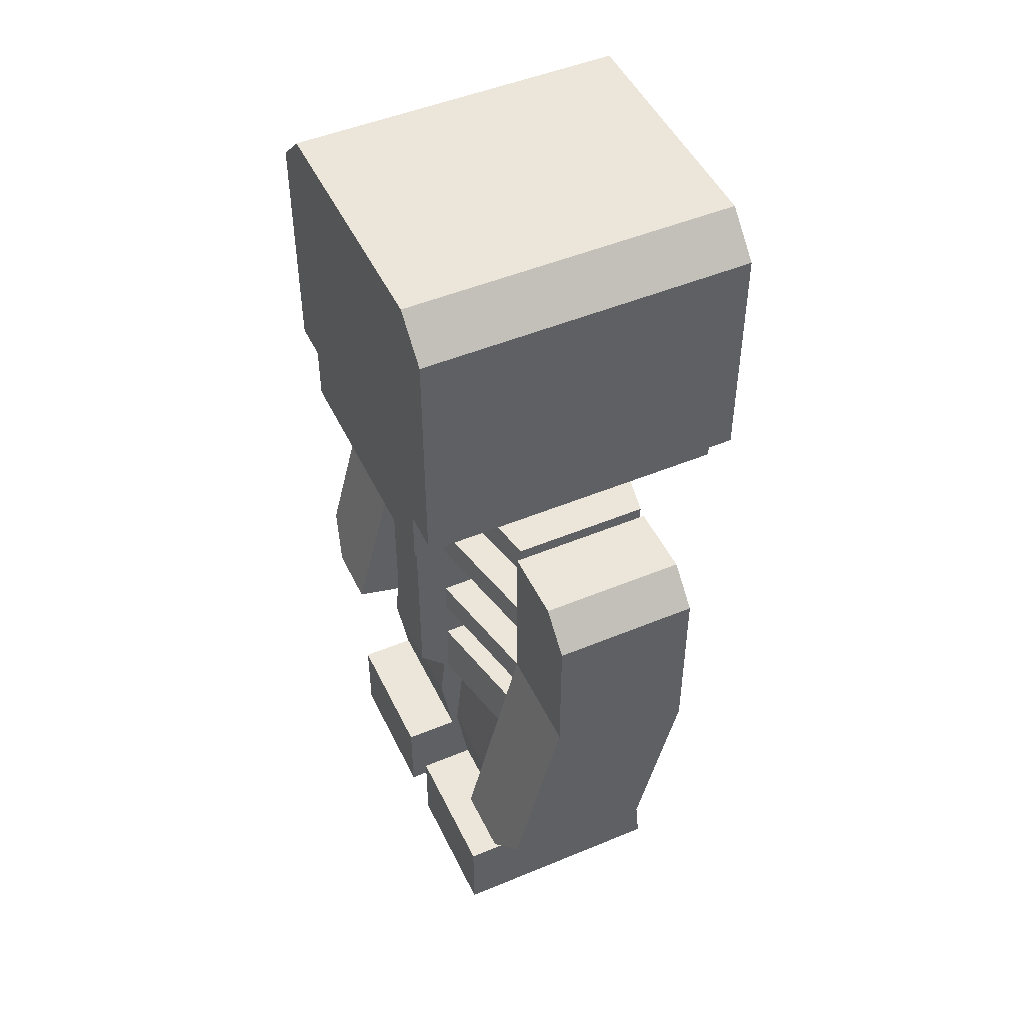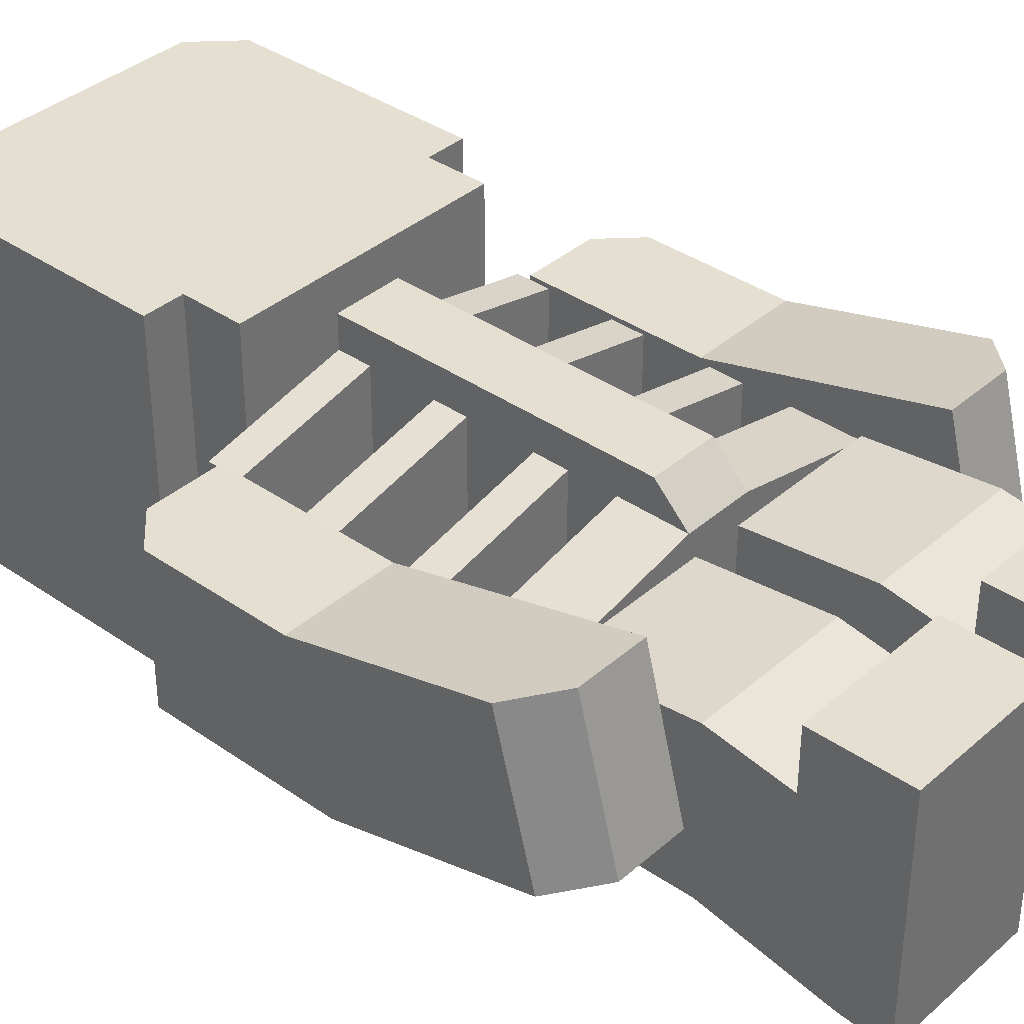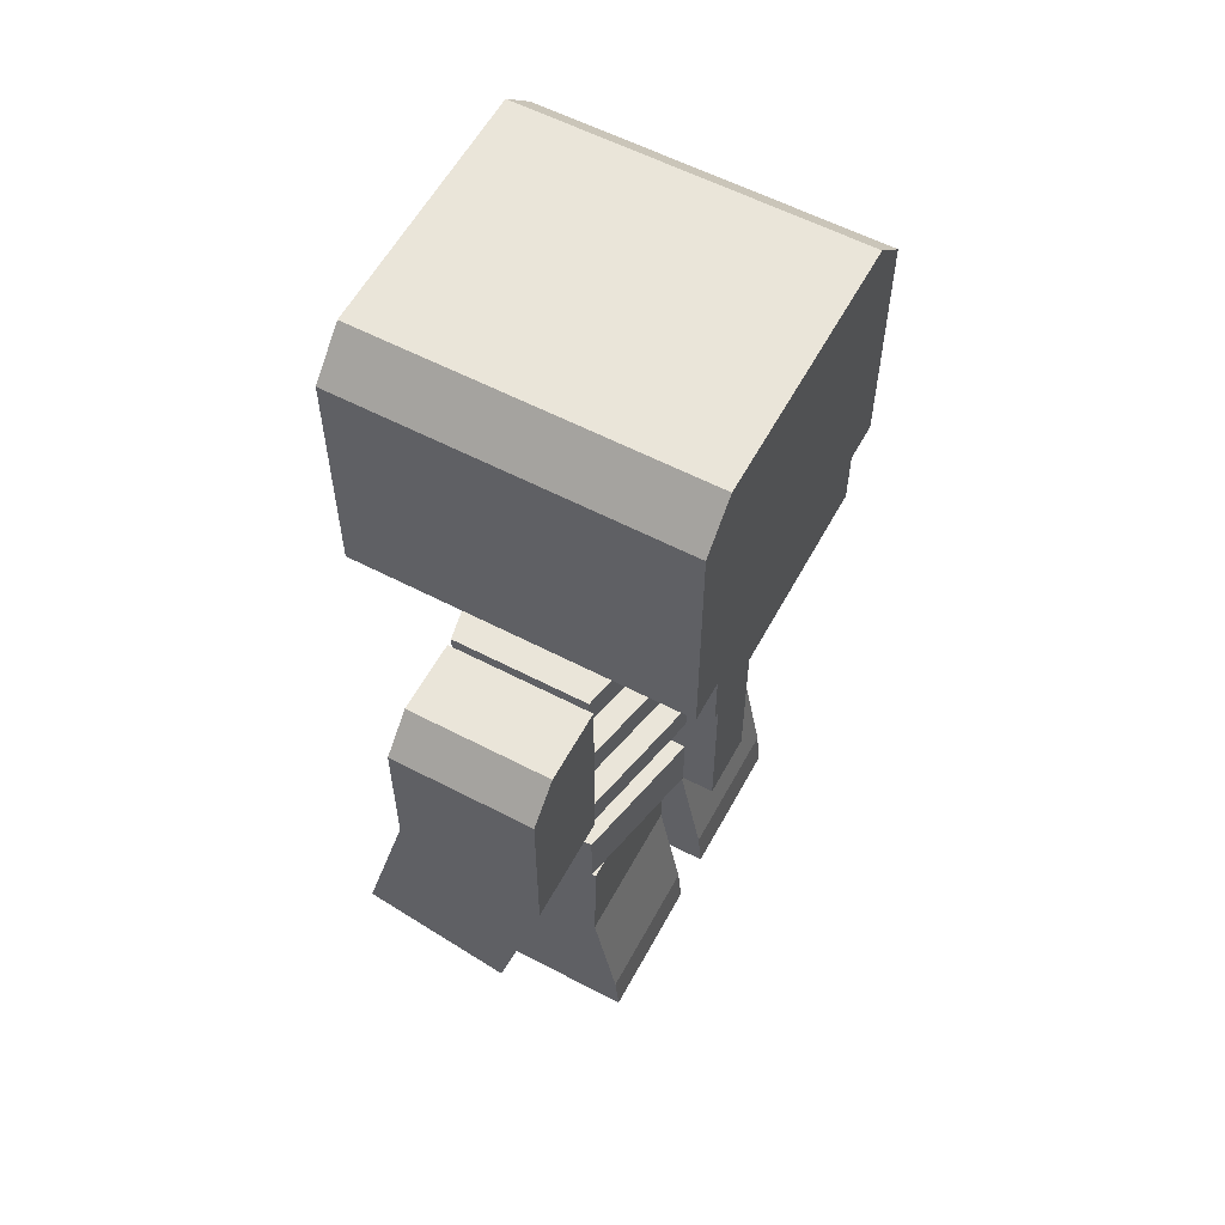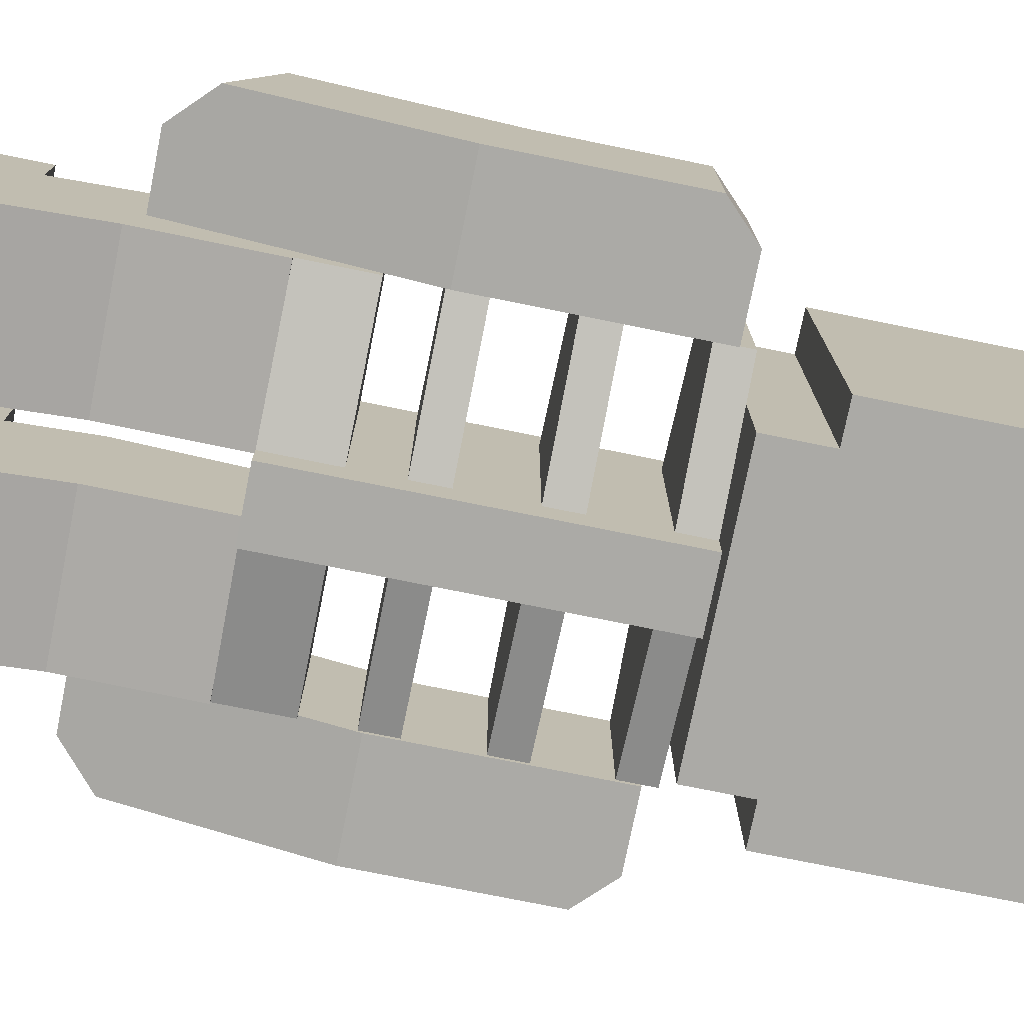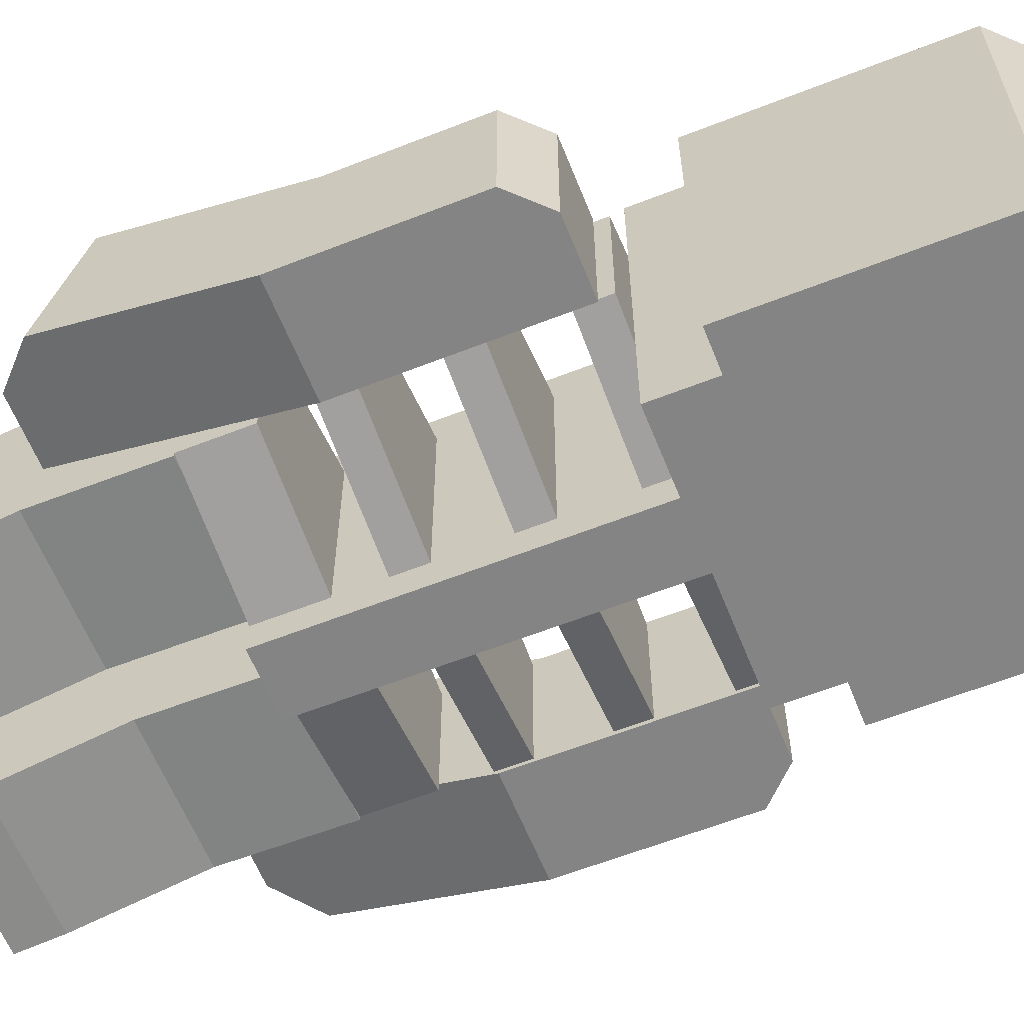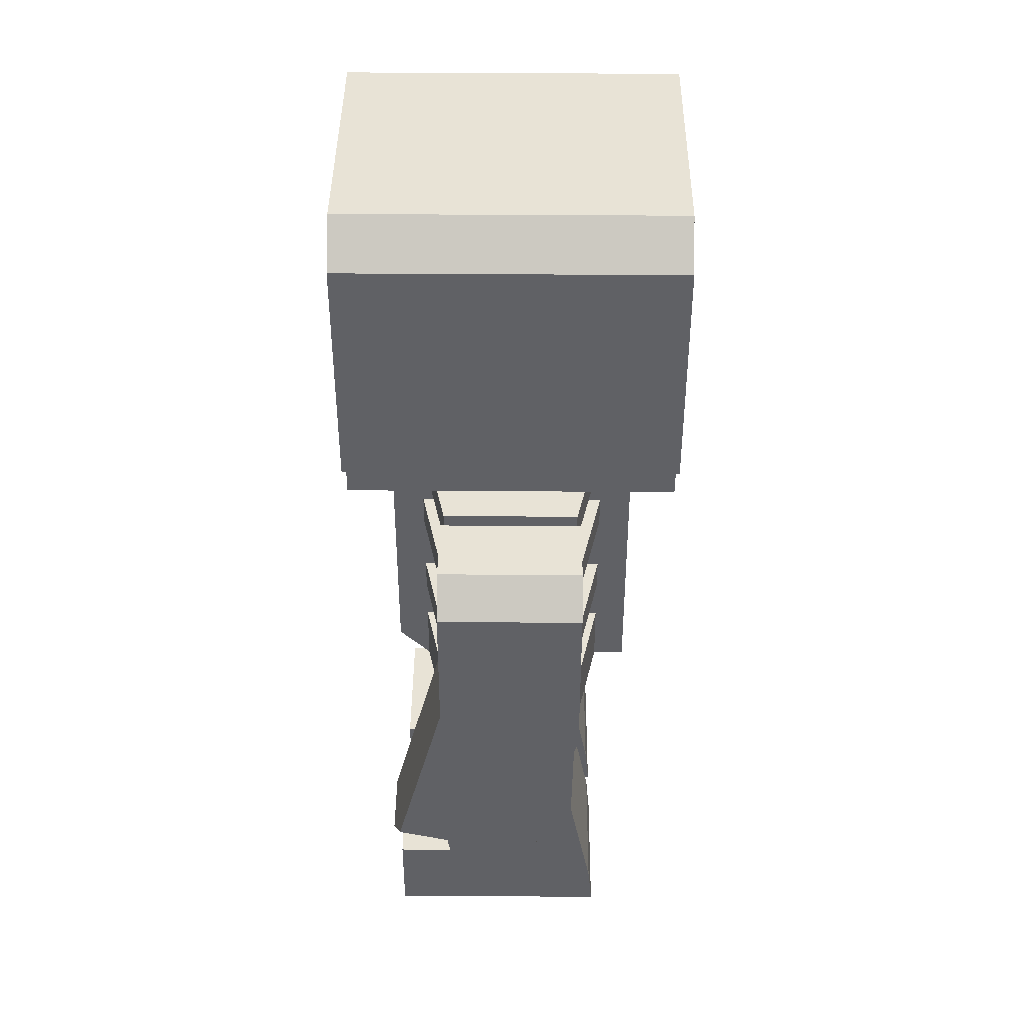
<metadata>
{"format":"obj","ext":"obj","renderer":"f3d","projection":"perspective","resolution":1024,"background":"white","views":[{"elev":48.4,"azim":65.1,"up":"+Y"},{"elev":37.3,"azim":-48.1,"up":"+Z"},{"elev":58.4,"azim":118.3,"up":"+Y"},{"elev":-75.9,"azim":78.6,"up":"+Z"},{"elev":-61.4,"azim":111.8,"up":"+Z"},{"elev":41.8,"azim":90.5,"up":"+Y"}]}
</metadata>
<code>
g armLeft
v 0.1816 0.1369 -0.0107
v 0.13 0.1369 -0.0107
v 0.1816 0.1657 0.1009
v 0.13 0.1657 0.1009
v 0.2116 0.34 0.0558
v 0.13 0.34 0.0558
v 0.2116 0.4474 0.0558
v 0.13 0.4732 0.0558
v 0.1858 0.4732 0.0558
v 0.2116 0.4474 -0.0558
v 0.2116 0.3111 -0.0558
v 0.2116 0.1661 -0.01827
v 0.2116 0.195 0.09332
v 0.13 0.3111 -0.0558
v 0.13 0.4732 -0.0558
v 0.1858 0.4732 -0.0558
f 3 2 1
f 2 3 4
f 7 6 5
f 6 7 8
f 8 7 9
f 7 11 10
f 11 7 12
f 12 7 5
f 12 5 13
f 4 6 2
f 8 2 6
f 8 14 2
f 14 8 15
f 13 1 12
f 1 13 3
f 9 10 16
f 10 9 7
f 15 9 16
f 9 15 8
f 13 4 3
f 4 13 6
f 6 13 5
f 14 1 2
f 1 14 12
f 12 14 11
f 15 11 14
f 11 15 10
f 10 15 16
g armRight
v -0.2116 0.3111 -0.0558
v -0.13 0.3111 -0.0558
v -0.2116 0.4474 -0.0558
v -0.13 0.4732 -0.0558
v -0.1858 0.4732 -0.0558
v -0.13 0.1657 0.1009
v -0.1816 0.1657 0.1009
v -0.13 0.34 0.0558
v -0.2116 0.195 0.09332
v -0.2116 0.34 0.0558
v -0.13 0.4732 0.0558
v -0.1858 0.4732 0.0558
v -0.2116 0.1661 -0.01827
v -0.1816 0.1369 -0.0107
v -0.13 0.1369 -0.0107
v -0.2116 0.4474 0.0558
f 19 18 17
f 18 19 20
f 20 19 21
f 24 23 22
f 23 24 25
f 25 24 26
f 20 28 27
f 28 20 21
f 30 25 29
f 25 30 23
f 23 31 22
f 31 23 30
f 27 26 24
f 26 27 32
f 32 27 28
f 25 26 29
f 32 29 26
f 19 29 32
f 29 19 17
f 30 18 31
f 18 30 29
f 18 29 17
f 27 18 20
f 18 27 31
f 31 27 24
f 31 24 22
f 19 28 21
f 28 19 32
g body
v -0.13 0.4582 -0.0525
v -0.13 0.4832 -0.0525
v -0.13 0.4582 0.0525
v -0.13 0.4832 0.0525
v -0.025 0.2232 0.075
v -0.025 0.2232 -0.075
v -0.13 0.2232 0.0525
v -0.13 0.2232 -0.0525
v -0.025 0.2232 -0.1
v 0.025 0.2232 -0.1
v 0.025 0.2232 -0.075
v 0.025 0.2232 0.075
v 0.13 0.2232 -0.0525
v 0.13 0.2232 0.0525
v 0.13 0.2732 -0.0525
v 0.13 0.2732 0.0525
v 0.13 0.4832 -0.0525
v 0.13 0.4582 -0.0525
v 0.13 0.4832 0.0525
v 0.13 0.4582 0.0525
v 0.13 0.4082 -0.0525
v 0.13 0.3832 -0.0525
v 0.13 0.4082 0.0525
v 0.13 0.3832 0.0525
v 0.13 0.3332 -0.0525
v 0.13 0.3082 -0.0525
v 0.13 0.3332 0.0525
v 0.13 0.3082 0.0525
v -0.13 0.3832 -0.0525
v -0.13 0.4082 -0.0525
v -0.13 0.3832 0.0525
v -0.13 0.4082 0.0525
v -0.13 0.3082 -0.0525
v -0.13 0.3332 -0.0525
v -0.13 0.3082 0.0525
v -0.13 0.3332 0.0525
v -0.13 0.2732 -0.0525
v -0.13 0.2732 0.0525
v 0.025 0.2482 0.1
v -0.025 0.2482 0.1
v 0.025 0.4832 0.1
v -0.025 0.4832 0.1
v -0.025 0.4832 -0.1
v 0.025 0.4832 -0.1
v 0.025 0.4832 0.075
v 0.025 0.4582 0.075
v 0.025 0.4082 0.075
v 0.025 0.3832 0.075
v 0.025 0.2732 0.075
v 0.025 0.3082 0.075
v 0.025 0.3332 0.075
v 0.025 0.3332 -0.075
v 0.025 0.3832 -0.075
v 0.025 0.4082 -0.075
v 0.025 0.4582 -0.075
v 0.025 0.2732 -0.075
v 0.025 0.3082 -0.075
v 0.025 0.4832 -0.075
v -0.025 0.2732 0.075
v -0.025 0.3082 0.075
v -0.025 0.3332 0.075
v -0.025 0.3832 0.075
v -0.025 0.4082 0.075
v -0.025 0.4582 0.075
v -0.025 0.4832 0.075
v -0.025 0.4082 -0.075
v -0.025 0.4582 -0.075
v -0.025 0.3832 -0.075
v -0.025 0.3332 -0.075
v -0.025 0.4832 -0.075
v -0.025 0.3082 -0.075
v -0.025 0.2732 -0.075
f 35 34 33
f 34 35 36
f 39 38 37
f 38 39 40
f 41 37 38
f 42 37 41
f 43 37 42
f 43 44 37
f 45 44 43
f 44 45 46
f 48 45 47
f 45 48 46
f 51 50 49
f 50 51 52
f 55 54 53
f 54 55 56
f 59 58 57
f 58 59 60
f 63 62 61
f 62 63 64
f 67 66 65
f 66 67 68
f 39 69 40
f 69 39 70
f 73 72 71
f 72 73 74
f 75 42 41
f 42 75 76
f 73 78 77
f 78 73 79
f 79 73 80
f 71 80 73
f 44 80 71
f 81 80 44
f 82 80 81
f 83 80 82
f 84 80 83
f 80 84 85
f 86 78 79
f 78 86 87
f 88 82 81
f 82 88 89
f 43 87 86
f 43 86 85
f 43 85 84
f 43 84 89
f 43 89 88
f 42 87 43
f 42 90 87
f 90 42 76
f 72 91 37
f 91 72 92
f 92 72 93
f 93 72 94
f 94 72 95
f 95 72 96
f 96 72 97
f 97 72 74
f 96 98 95
f 99 98 96
f 98 99 100
f 100 93 94
f 99 101 100
f 100 101 93
f 102 101 99
f 102 103 101
f 103 91 92
f 102 104 103
f 91 103 104
f 102 38 104
f 75 38 102
f 38 75 41
f 55 80 56
f 80 55 79
f 66 93 101
f 93 66 68
f 63 100 94
f 100 63 61
f 67 103 92
f 103 67 65
f 93 67 92
f 67 93 68
f 59 82 60
f 82 59 83
f 95 63 94
f 63 95 64
f 34 97 102
f 97 34 36
f 74 102 97
f 74 75 102
f 73 75 74
f 77 75 73
f 90 75 77
f 75 90 76
f 51 90 77
f 90 51 49
f 82 58 60
f 58 82 89
f 51 78 52
f 78 51 77
f 62 95 98
f 95 62 64
f 35 99 96
f 99 35 33
f 86 55 53
f 55 86 79
f 78 50 52
f 50 78 87
f 84 59 57
f 59 84 83
f 80 54 56
f 54 80 85
f 97 35 96
f 35 97 36
f 34 99 33
f 99 34 102
f 84 58 89
f 58 84 57
f 90 50 87
f 50 90 49
f 62 100 61
f 100 62 98
f 86 54 85
f 54 86 53
f 66 103 65
f 103 66 101
f 48 44 46
f 44 48 81
f 69 91 104
f 91 69 70
f 91 39 37
f 39 91 70
f 71 37 44
f 37 71 72
f 88 48 47
f 48 88 81
f 88 45 43
f 45 88 47
f 69 38 40
f 38 69 104
g head
v 0.1 0.4832 0.13
v 0.1 0.4832 -0.13
v -0.1 0.4832 0.13
v -0.1 0.4832 -0.13
v -0.1 0.5283 -0.13
v 0.1 0.5283 -0.13
v 0.13 0.7132 -0.13
v 0.13 0.5283 -0.13
v -0.13 0.5283 -0.13
v -0.13 0.7132 -0.13
v 0.1 0.7432 -0.13
v -0.1 0.7432 -0.13
v 0.1 0.7432 0.13
v -0.1 0.7432 0.13
v 0.13 0.7132 0.13
v 0.13 0.5283 0.13
v 0.1 0.5283 0.13
v -0.13 0.5283 0.13
v -0.13 0.7132 0.13
v -0.1 0.5283 0.13
v -0.09248 0.5658 0.13
v -0.09248 0.626 0.13
v -0.03242 0.626 0.13
v 0.03235 0.626 0.13
v 0.09248 0.626 0.13
v -0.03235 0.5658 0.13
v 0.09248 0.5658 0.13
v 0.03235 0.5658 0.13
v -0.03235 0.5959 0.13
v -0.03242 0.596 0.13
f 107 106 105
f 106 107 108
f 109 106 108
f 106 109 110
f 111 110 109
f 110 111 112
f 111 109 113
f 111 113 114
f 111 114 115
f 115 114 116
f 116 117 115
f 117 116 118
f 119 112 111
f 112 119 120
f 121 106 110
f 106 121 105
f 121 112 120
f 112 121 110
f 122 114 113
f 114 122 123
f 107 109 108
f 109 107 124
f 124 113 109
f 113 124 122
f 117 111 119
f 111 117 115
f 119 111 117
f 115 117 111
f 123 116 118
f 116 123 114
f 118 116 123
f 114 123 116
f 123 124 122
f 124 123 125
f 125 123 126
f 126 123 127
f 127 123 128
f 128 123 129
f 129 123 119
f 119 123 117
f 117 123 118
f 130 124 125
f 131 124 130
f 119 131 129
f 120 124 131
f 120 131 119
f 121 124 120
f 105 124 121
f 124 105 107
f 131 130 132
f 133 132 130
f 132 133 128
f 128 133 134
f 128 134 127
f 122 124 123
f 125 123 124
f 126 123 125
f 127 123 126
f 128 123 127
f 129 123 128
f 119 123 129
f 117 123 119
f 118 123 117
f 125 124 130
f 130 124 131
f 129 131 119
f 131 124 120
f 119 131 120
f 120 124 121
f 121 124 105
f 107 105 124
f 132 130 131
f 130 132 133
f 128 133 132
f 134 133 128
f 127 134 128
f 133 125 130
f 125 133 126
f 126 133 134
f 126 134 127
f 129 132 131
f 132 129 128
g legLeft
v 0.13 0.2232 -0.0558
v 0.13 0.1288 -0.05425
v 0.13 0.2232 0.0558
v 0.13 0.06897 0.0558
v 0.13 0.1288 0.0658
v 0.13 0 0.1
v 0.13 0.03448 -0.07271
v 0.13 0 -0.0758
v 0.13 0.06897 0.1
v 0.01841 0 0.1
v 0.01841 0.06897 0.1
v 0.01841 0.03448 -0.07271
v 0.01841 0.1288 -0.05425
v 0.01841 0.1288 0.0658
v 0.01841 0.2232 0.0558
v 0.01841 0 -0.0758
v 0.01841 0.06897 0.0558
v 0.01841 0.2232 -0.0558
f 137 136 135
f 138 136 137
f 139 138 137
f 140 136 138
f 140 141 136
f 141 140 142
f 140 138 143
f 143 144 140
f 144 143 145
f 147 141 146
f 141 147 136
f 137 148 139
f 148 137 149
f 146 142 150
f 142 146 141
f 144 146 150
f 146 144 147
f 147 144 151
f 151 144 145
f 149 147 151
f 147 149 152
f 149 151 148
f 152 137 135
f 137 152 149
f 139 151 138
f 151 139 148
f 152 136 147
f 136 152 135
f 151 143 138
f 143 151 145
f 144 142 140
f 142 144 150
g legRight
v -0.01841 0.06897 0.0558
v -0.13 0.06897 0.0558
v -0.01841 0.1288 0.0658
v -0.13 0.1288 0.0658
v -0.01841 1.49e-08 0.1
v -0.13 1.49e-08 0.1
v -0.01841 0.06897 0.1
v -0.13 0.06897 0.1
v -0.01841 0.2232 -0.0558
v -0.01841 0.2232 0.0558
v -0.13 0.2232 -0.0558
v -0.13 0.2232 0.0558
v -0.13 1.49e-08 -0.0758
v -0.01841 1.49e-08 -0.0758
v -0.13 0.03448 -0.07271
v -0.01841 0.03448 -0.07271
v -0.13 0.1288 -0.05425
v -0.01841 0.1288 -0.05425
f 155 154 153
f 154 155 156
f 159 158 157
f 158 159 160
f 163 162 161
f 162 163 164
f 167 166 165
f 166 167 168
f 169 168 167
f 168 169 170
f 158 166 157
f 166 158 165
f 158 167 165
f 167 158 169
f 169 158 154
f 154 158 160
f 164 169 154
f 169 164 163
f 164 154 156
f 163 170 169
f 170 163 161
f 162 170 161
f 153 170 162
f 155 153 162
f 157 170 153
f 157 168 170
f 168 157 166
f 157 153 159
f 162 156 155
f 156 162 164
f 154 159 153
f 159 154 160

</code>
